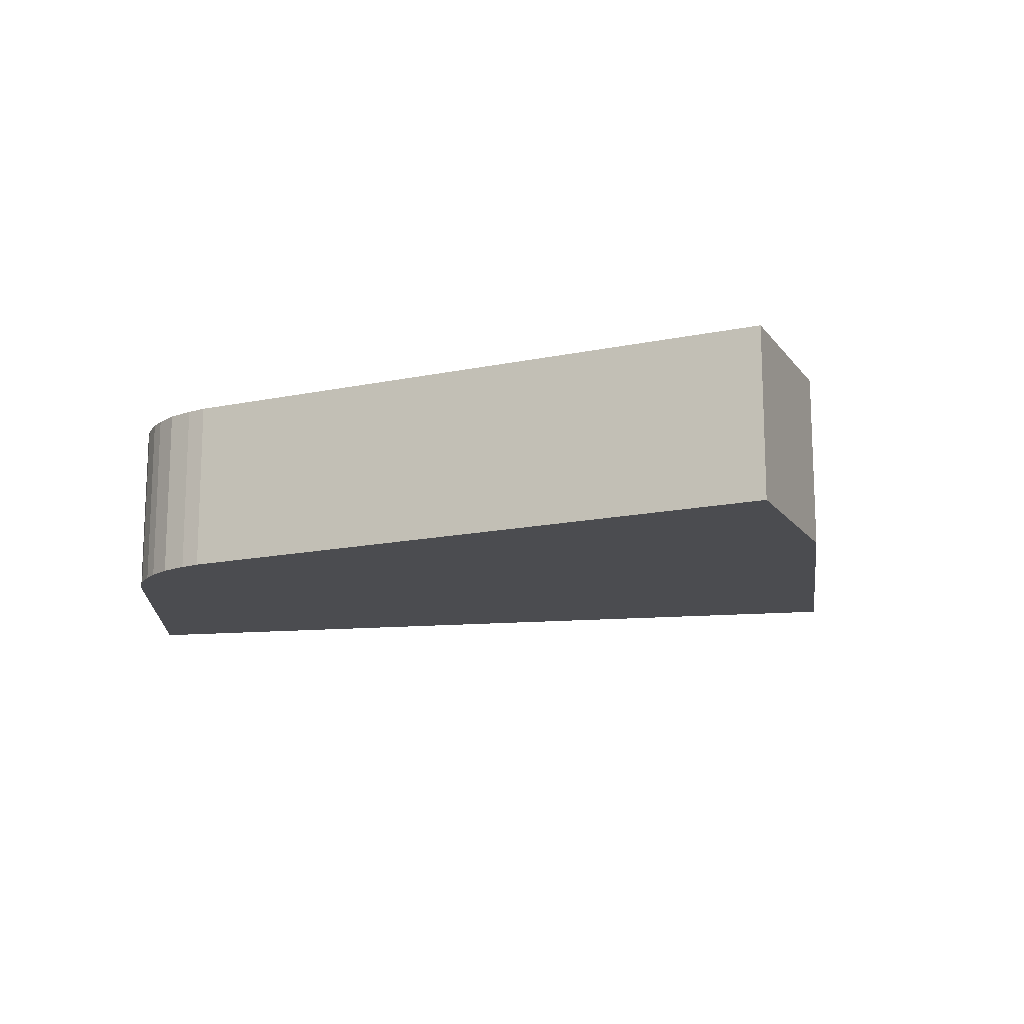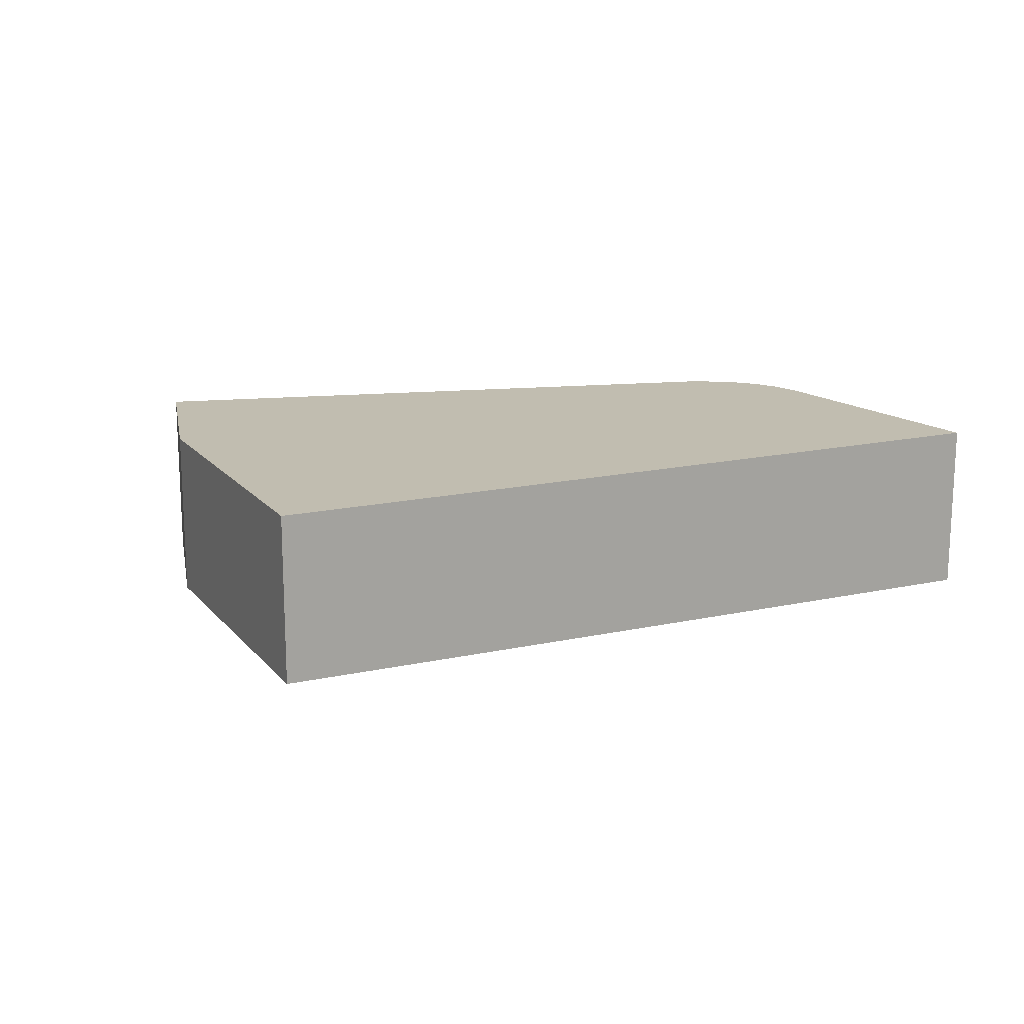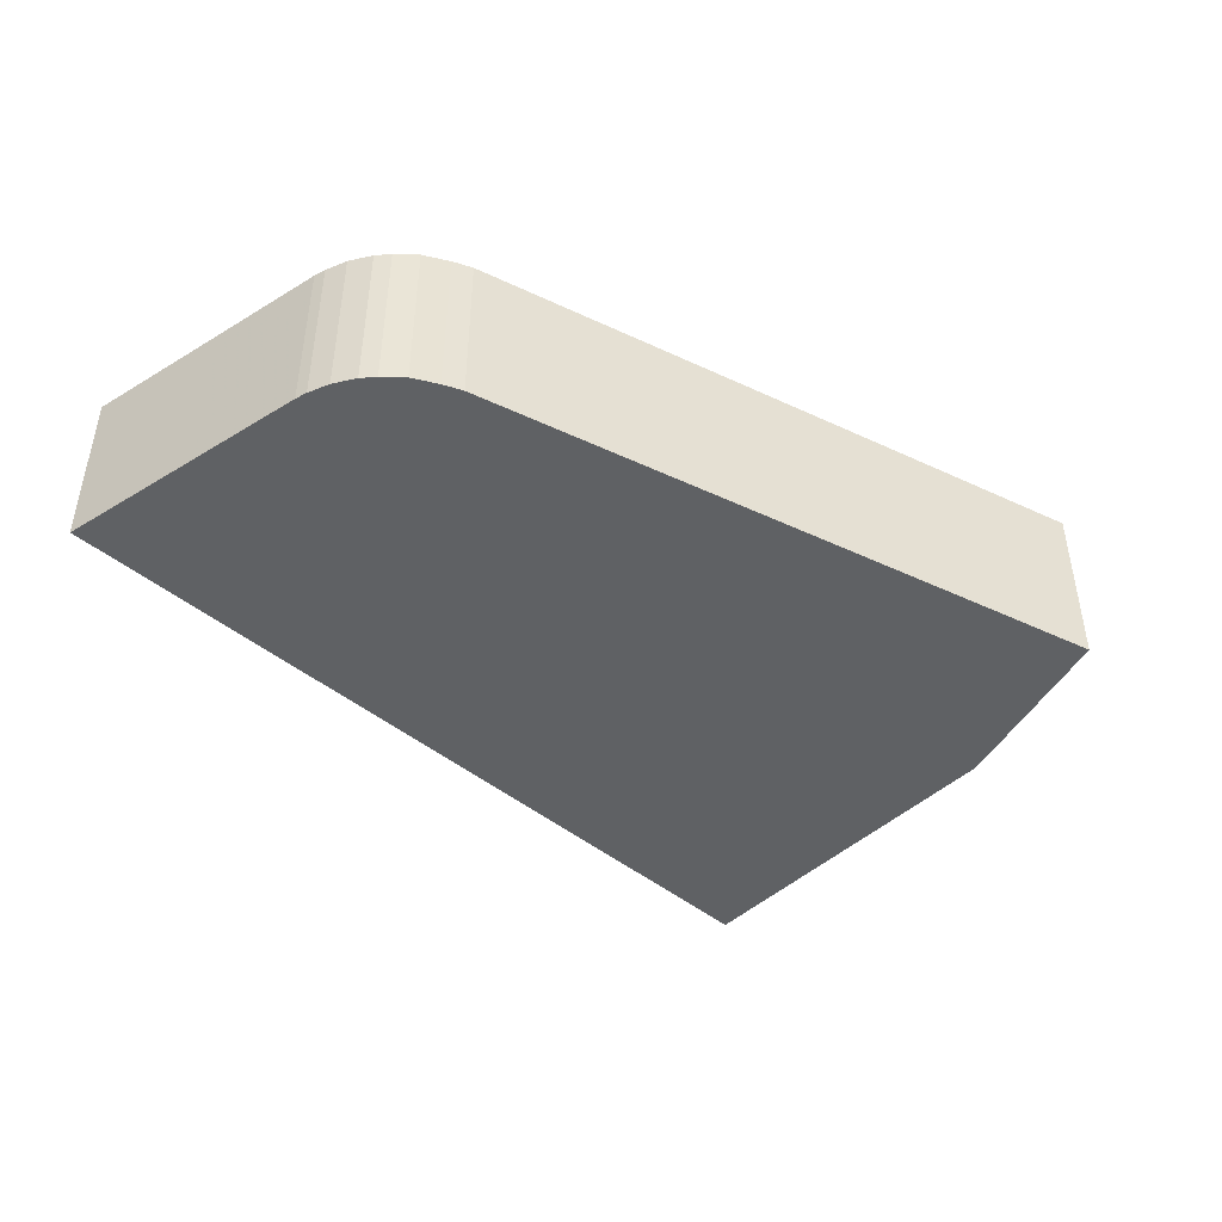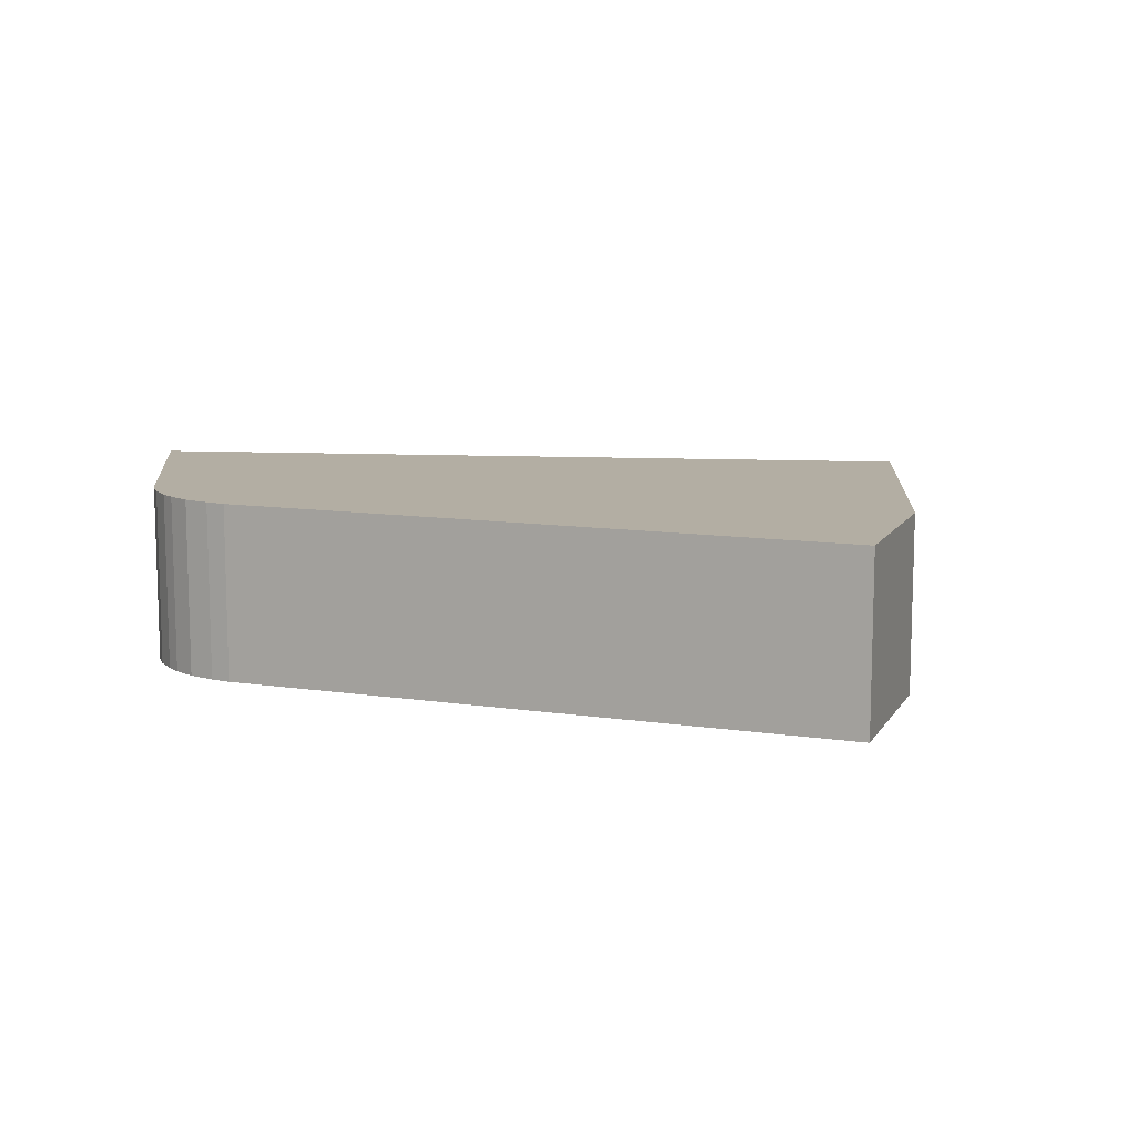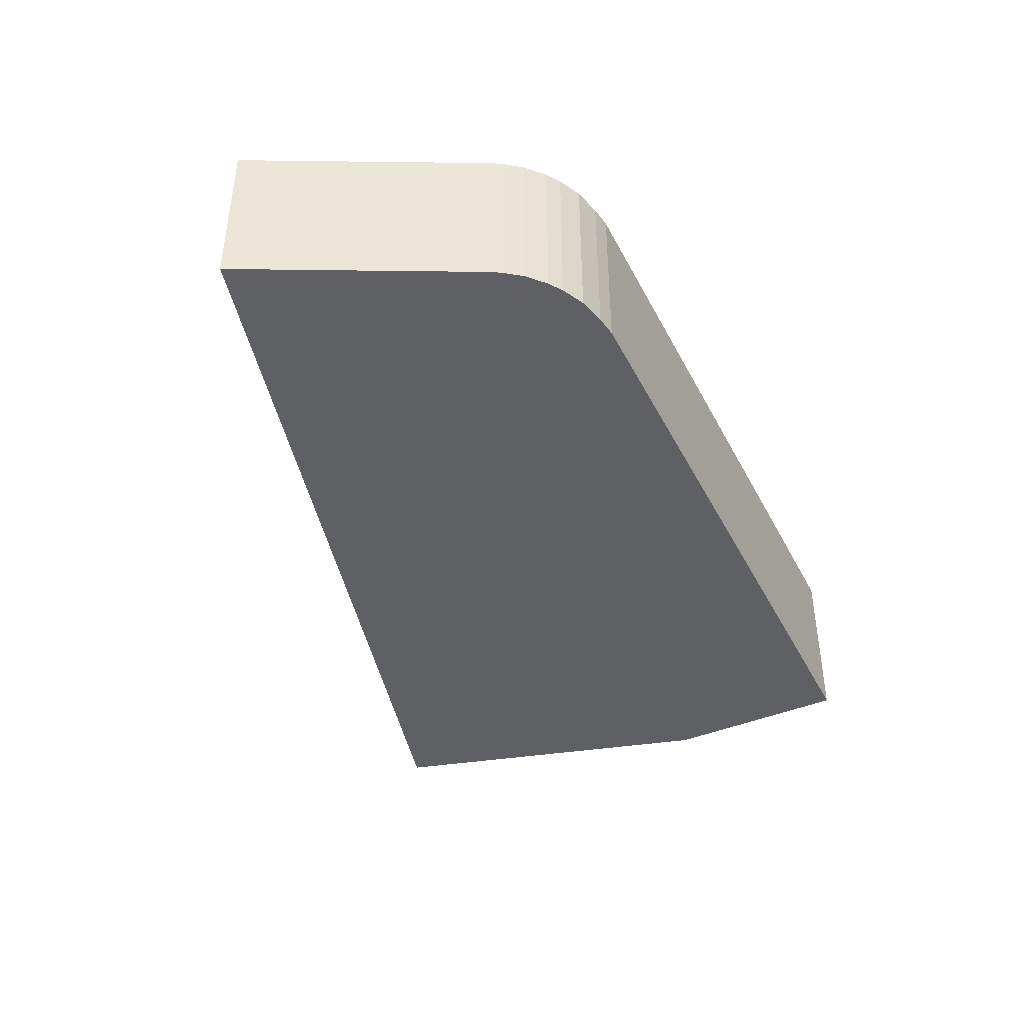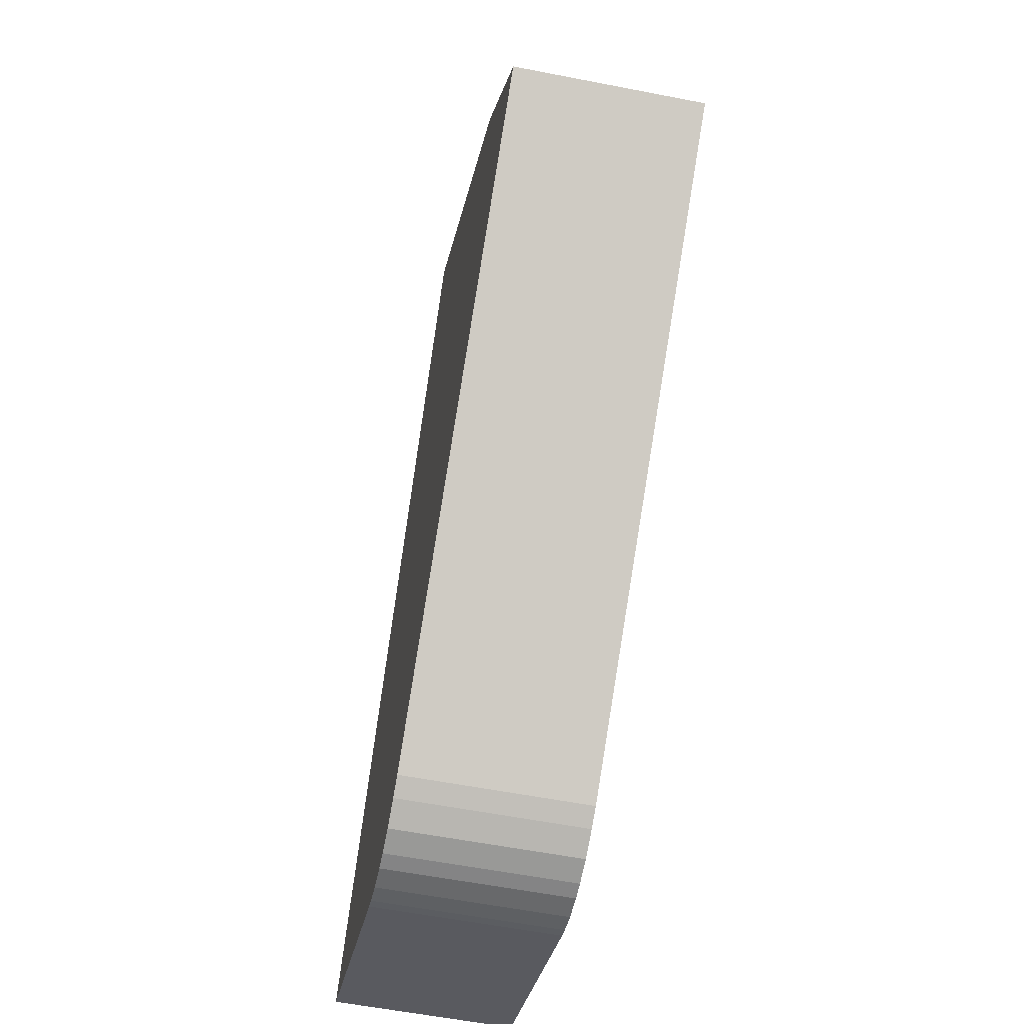
<metadata>
{"format":"obj","ext":"obj","renderer":"f3d","projection":"perspective","resolution":1024,"background":"white","views":[{"elev":-15.2,"azim":-118.3,"up":"+Y"},{"elev":16.7,"azim":27.7,"up":"+Y"},{"elev":-46.7,"azim":-170.6,"up":"+Y"},{"elev":11.0,"azim":-122.0,"up":"+Y"},{"elev":-44.4,"azim":153.4,"up":"+Y"},{"elev":-57.4,"azim":-101.5,"up":"+Z"}]}
</metadata>
<code>
g default
v -28.66 0 2.502
v -22.29 0 -2.402
v -2.041 0 -17.98
v 4.264 0 -22.84
v 5.442 0 -23.5
v 7.087 0 -24.23
v 8.689 0 -24.55
v 9.772 0 -24.63
v 11.37 0 -24.5
v 12.77 0 -24.11
v 13.49 0 -23.82
v 20.16 0 -20.59
v 28.66 0 -16.49
v 24.84 0 -11.64
v -3.73 0 24.64
v -21.34 0 11.78
v -28.66 11.51 2.502
v -22.29 11.51 -2.402
v -2.041 11.51 -17.98
v 4.264 11.51 -22.84
v 5.442 11.51 -23.5
v 7.087 11.51 -24.23
v 8.689 11.51 -24.55
v 9.772 11.51 -24.63
v 11.37 11.51 -24.5
v 12.77 11.51 -24.11
v 13.49 11.51 -23.82
v 20.16 11.51 -20.59
v 28.66 11.51 -16.49
v 24.84 11.51 -11.64
v -3.73 11.51 24.64
v -21.34 11.51 11.78
f 16 15 1
f 1 15 2
f 14 2 15
f 13 2 14
f 2 13 3
f 12 3 13
f 3 12 4
f 4 12 5
f 11 5 12
f 10 5 11
f 5 10 6
f 9 6 10
f 6 9 7
f 8 7 9
f 32 31 17
f 17 31 18
f 30 18 31
f 29 18 30
f 18 29 19
f 28 19 29
f 19 28 20
f 20 28 21
f 27 21 28
f 26 21 27
f 21 26 22
f 25 22 26
f 22 25 23
f 24 23 25
f 16 15 31
f 31 32 16
f 1 16 32
f 32 17 1
f 2 1 17
f 17 18 2
f 15 14 30
f 30 31 15
f 14 13 29
f 29 30 14
f 3 2 18
f 18 19 3
f 13 12 28
f 28 29 13
f 4 3 19
f 19 20 4
f 5 4 20
f 20 21 5
f 12 11 27
f 27 28 12
f 11 10 26
f 26 27 11
f 6 5 21
f 21 22 6
f 10 9 25
f 25 26 10
f 7 6 22
f 22 23 7
f 8 7 23
f 23 24 8
f 9 8 24
f 24 25 9

</code>
